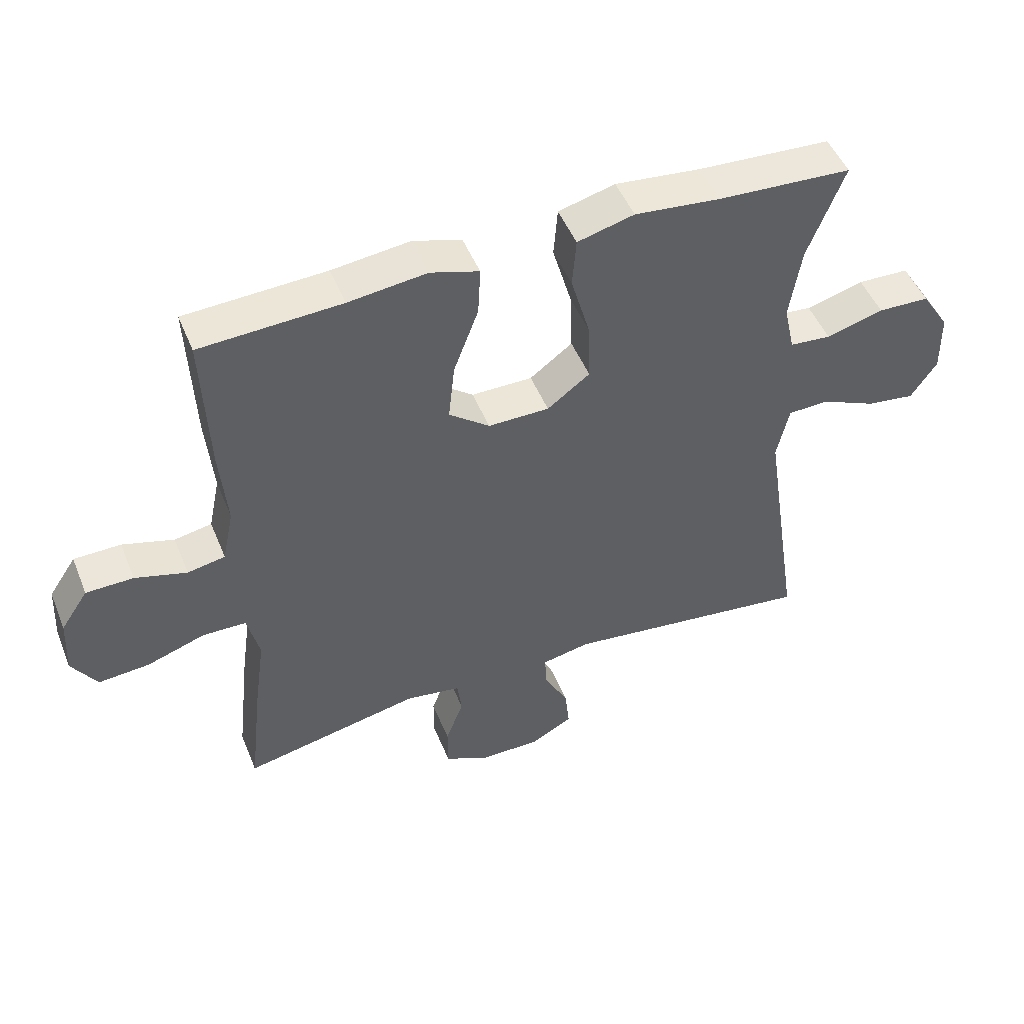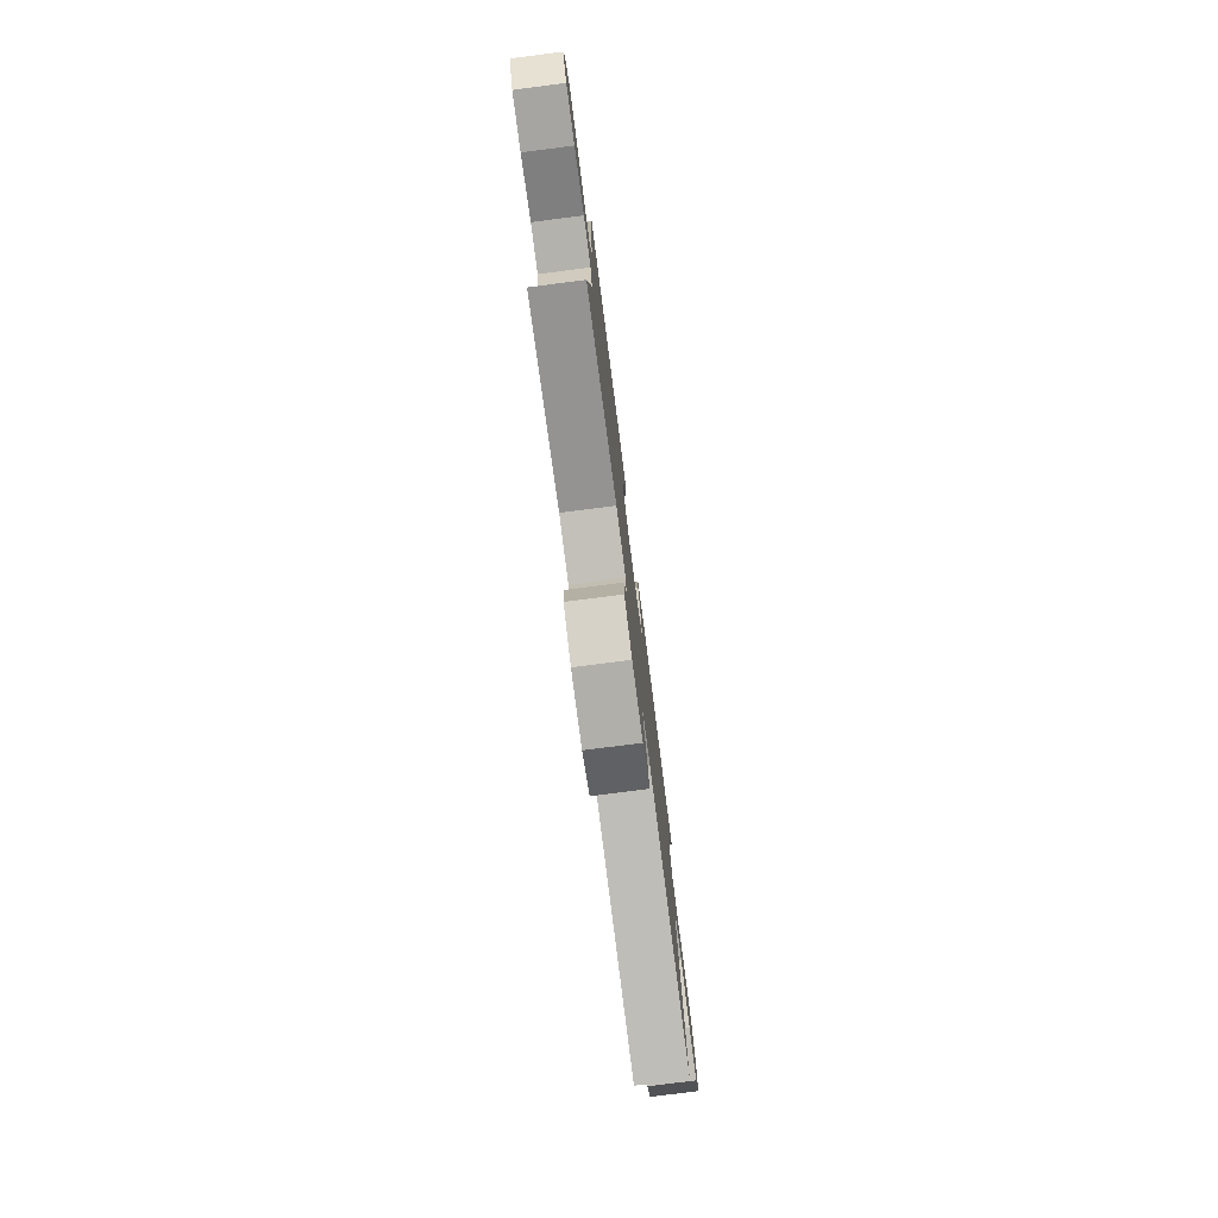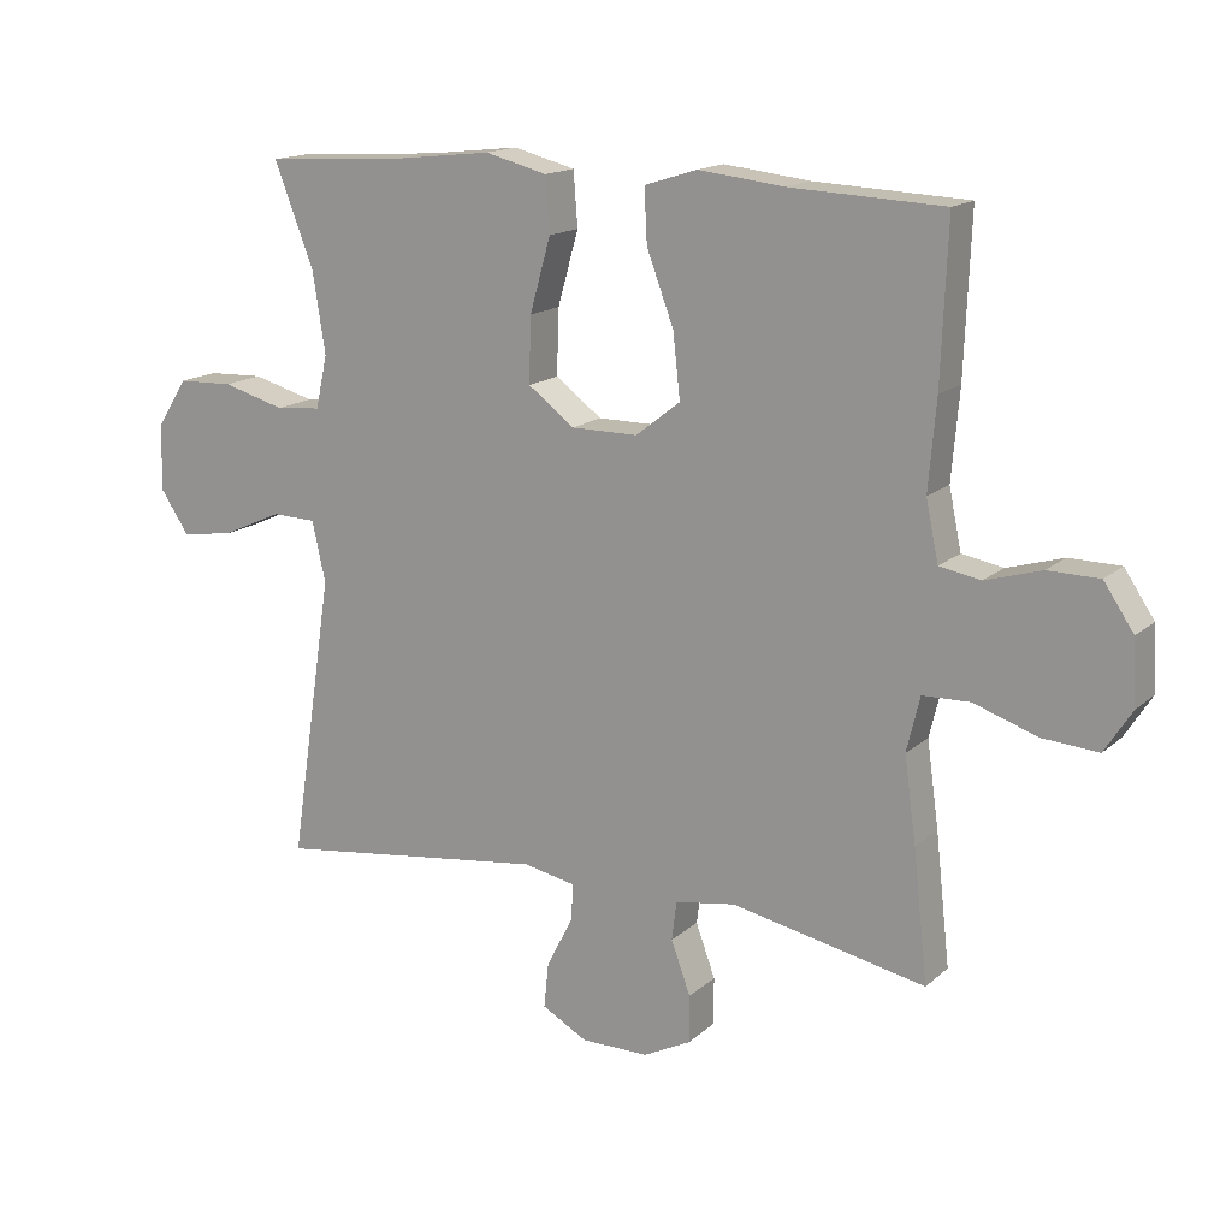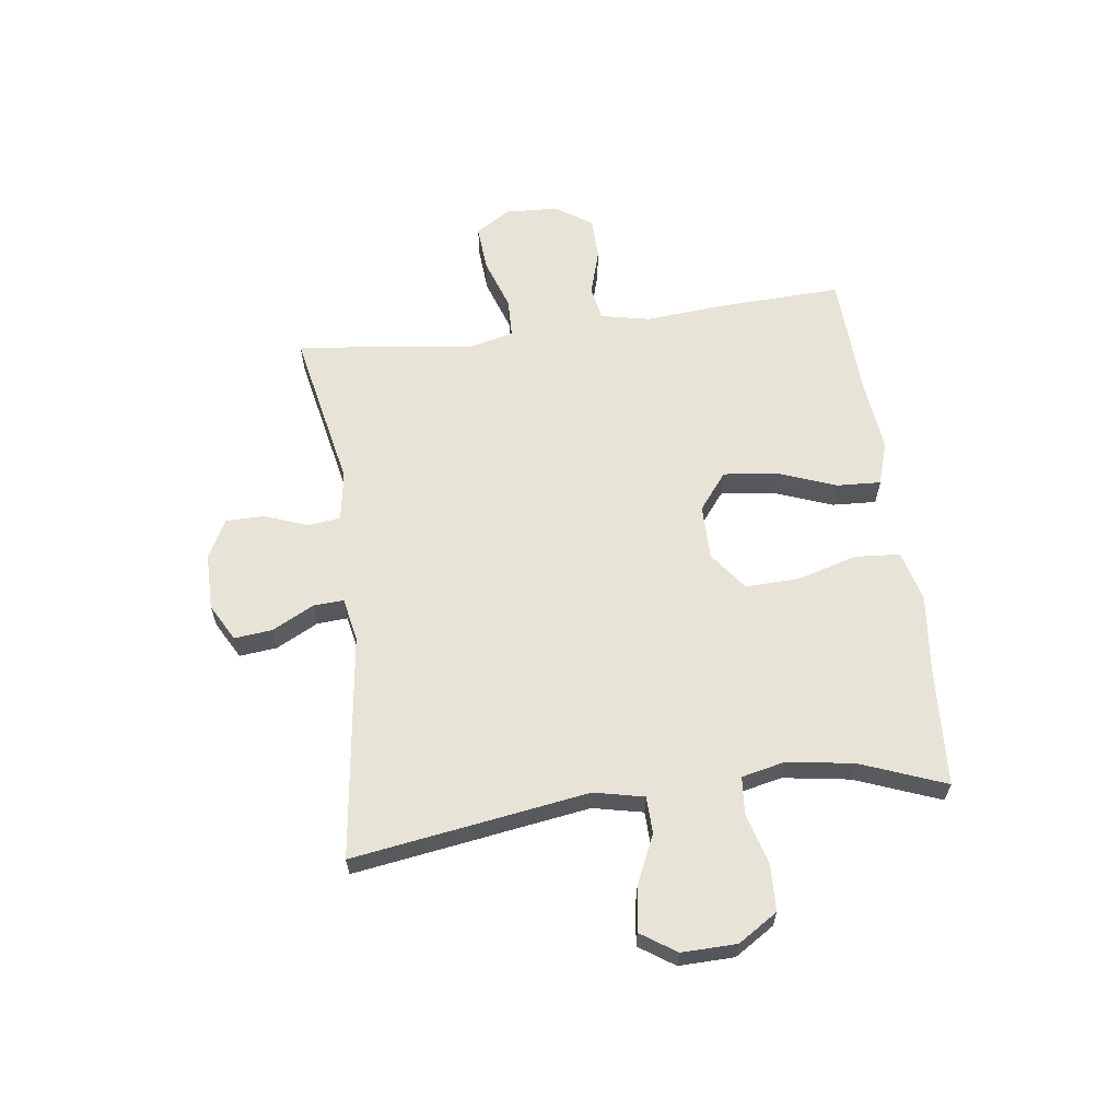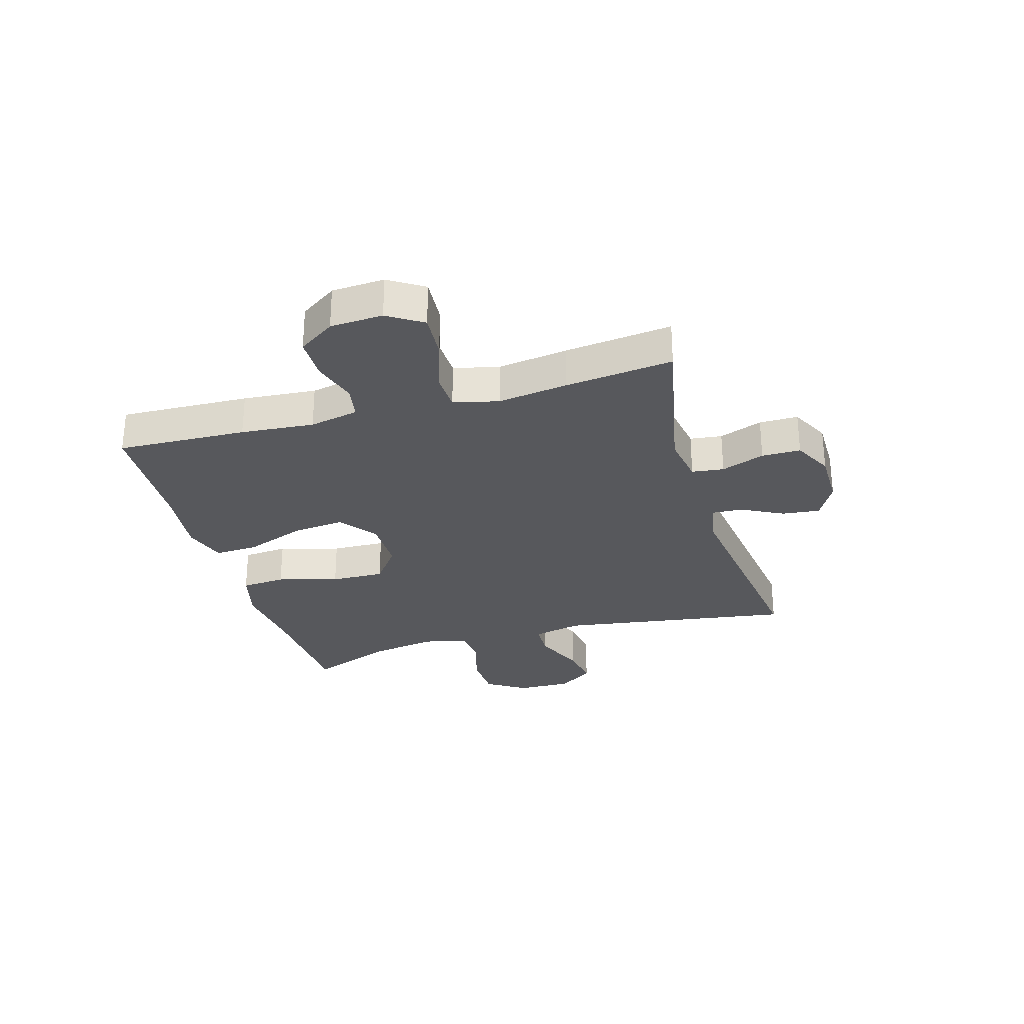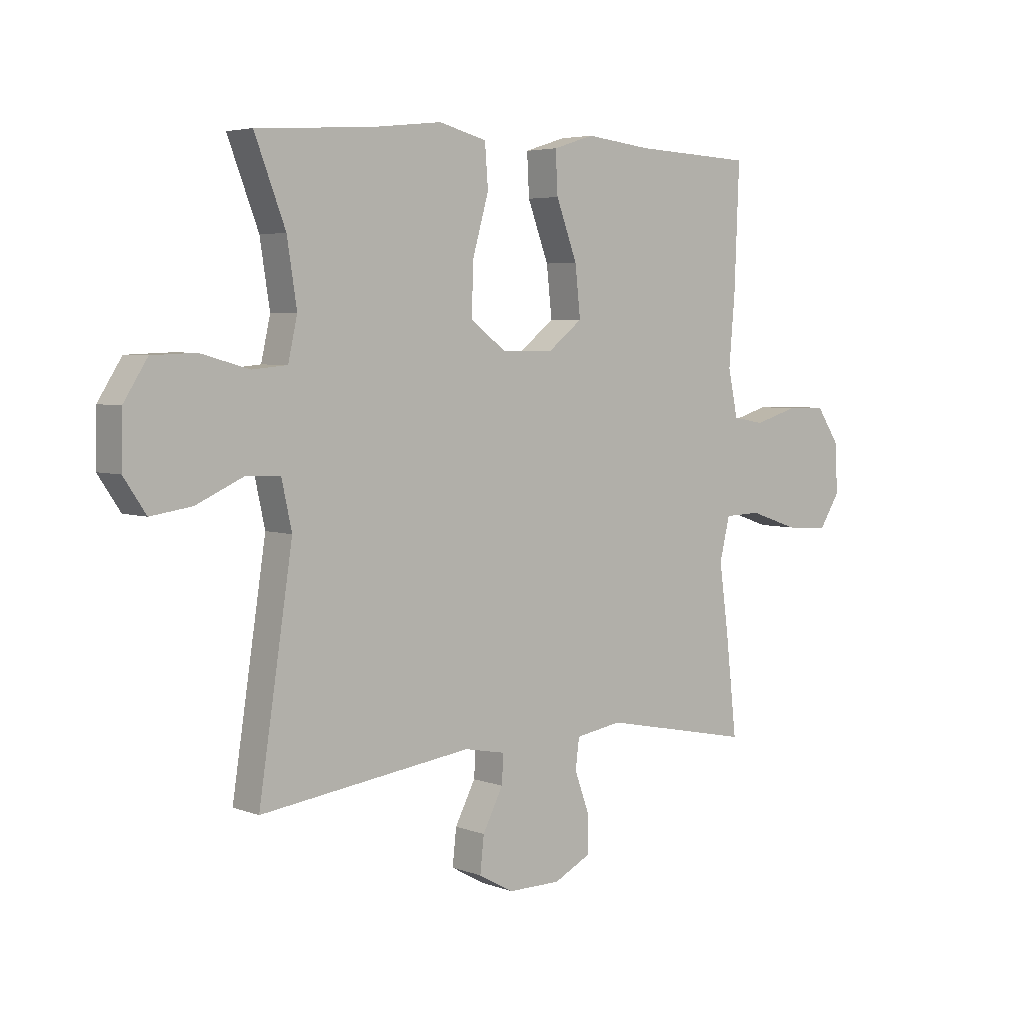
<metadata>
{"format":"obj","ext":"obj","renderer":"f3d","projection":"perspective","resolution":1024,"background":"white","views":[{"elev":49.2,"azim":158.2,"up":"+Z"},{"elev":-78.0,"azim":97.3,"up":"+Z"},{"elev":15.7,"azim":30.4,"up":"+Z"},{"elev":61.9,"azim":-97.5,"up":"+Y"},{"elev":-28.8,"azim":106.3,"up":"+Y"},{"elev":4.6,"azim":-40.4,"up":"+Z"}]}
</metadata>
<code>
v 0.5 0.07 0.5
v 0.491 0.07 0.273
v 0.48 0.07 0.145
v 0.498 0.07 0.059
v 0.557 0.07 0.048
v 0.638 0.07 0.072
v 0.712 0.07 0.071
v 0.755 0.07 0.007
v 0.76 0.07 -0.085
v 0.721 0.07 -0.146
v 0.641 0.07 -0.14
v 0.549 0.07 -0.109
v 0.481 0.07 -0.111
v 0.462 0.07 -0.19
v 0.479 0.07 -0.312
v 0.5 0.07 -0.5
v 0.22 0.07 -0.443
v 0.133 0.07 -0.457
v 0.126 0.07 -0.513
v 0.154 0.07 -0.589
v 0.154 0.07 -0.657
v 0.085 0.07 -0.692
v -0.013 0.07 -0.692
v -0.078 0.07 -0.656
v -0.071 0.07 -0.59
v -0.033 0.07 -0.517
v -0.03 0.07 -0.464
v -0.106 0.07 -0.449
v -0.5 0.07 -0.5
v -0.437 0.07 -0.089
v -0.456 0.07 -0.002
v -0.52 0.07 0
v -0.607 0.07 -0.039
v -0.683 0.07 -0.05
v -0.724 0.07 0.011
v -0.722 0.07 0.107
v -0.678 0.07 0.176
v -0.597 0.07 0.179
v -0.507 0.07 0.154
v -0.442 0.07 0.16
v -0.425 0.07 0.236
v -0.443 0.07 0.352
v -0.5 0.07 0.5
v -0.29 0.07 0.513
v -0.156 0.07 0.528
v -0.067 0.07 0.505
v -0.061 0.07 0.427
v -0.091 0.07 0.321
v -0.094 0.07 0.227
v -0.027 0.07 0.177
v 0.069 0.07 0.177
v 0.133 0.07 0.227
v 0.123 0.07 0.319
v 0.084 0.07 0.423
v 0.08 0.07 0.5
v 0.156 0.07 0.524
v 0.279 0.07 0.51
v 0.5 0 0.5
v 0.491 0 0.273
v 0.48 0 0.145
v 0.498 0 0.059
v 0.557 0 0.048
v 0.638 0 0.072
v 0.712 0 0.071
v 0.755 0 0.007
v 0.76 0 -0.085
v 0.721 0 -0.146
v 0.641 0 -0.14
v 0.549 0 -0.109
v 0.481 0 -0.111
v 0.462 0 -0.19
v 0.479 0 -0.312
v 0.5 0 -0.5
v 0.22 0 -0.443
v 0.133 0 -0.457
v 0.126 0 -0.513
v 0.154 0 -0.589
v 0.154 0 -0.657
v 0.085 0 -0.692
v -0.013 0 -0.692
v -0.078 0 -0.656
v -0.071 0 -0.59
v -0.033 0 -0.517
v -0.03 0 -0.464
v -0.106 0 -0.449
v -0.5 0 -0.5
v -0.437 0 -0.089
v -0.456 0 -0.002
v -0.52 0 0
v -0.607 0 -0.039
v -0.683 0 -0.05
v -0.724 0 0.011
v -0.722 0 0.107
v -0.678 0 0.176
v -0.597 0 0.179
v -0.507 0 0.154
v -0.442 0 0.16
v -0.425 0 0.236
v -0.443 0 0.352
v -0.5 0 0.5
v -0.29 0 0.513
v -0.156 0 0.528
v -0.067 0 0.505
v -0.061 0 0.427
v -0.091 0 0.321
v -0.094 0 0.227
v -0.027 0 0.177
v 0.069 0 0.177
v 0.133 0 0.227
v 0.123 0 0.319
v 0.084 0 0.423
v 0.08 0 0.5
v 0.156 0 0.524
v 0.279 0 0.51
f 55 56 57
f 54 55 57
f 53 54 57
f 1 2 3
f 57 1 3
f 53 57 3
f 52 53 3
f 51 52 3 4
f 50 51 4
f 46 47 48
f 45 46 48
f 44 45 48
f 44 48 49
f 43 44 49
f 42 43 49
f 41 42 49 50
f 37 38 39
f 36 37 39
f 35 36 39
f 34 35 39
f 33 34 39
f 32 33 39
f 31 32 39 40
f 41 50 4
f 40 41 4
f 31 40 4
f 30 31 4
f 24 25 26
f 23 24 26
f 22 23 26
f 21 22 26
f 20 21 26
f 19 20 26
f 18 19 26 27
f 17 18 27 28
f 14 15 16 17
f 13 14 17 28
f 10 11 12
f 9 10 12
f 8 9 12
f 7 8 12
f 6 7 12
f 5 6 12
f 5 12 13
f 28 29 30
f 13 28 30
f 5 13 30
f 4 5 30
f 114 113 112
f 114 112 111
f 114 111 110
f 60 59 58
f 60 58 114
f 60 114 110
f 60 110 109
f 61 60 109 108
f 61 108 107
f 105 104 103
f 105 103 102
f 105 102 101
f 106 105 101
f 106 101 100
f 106 100 99
f 107 106 99 98
f 96 95 94
f 96 94 93
f 96 93 92
f 96 92 91
f 96 91 90
f 96 90 89
f 97 96 89 88
f 61 107 98
f 61 98 97
f 61 97 88
f 61 88 87
f 83 82 81
f 83 81 80
f 83 80 79
f 83 79 78
f 83 78 77
f 83 77 76
f 84 83 76 75
f 85 84 75 74
f 74 73 72 71
f 85 74 71 70
f 69 68 67
f 69 67 66
f 69 66 65
f 69 65 64
f 69 64 63
f 69 63 62
f 70 69 62
f 87 86 85
f 87 85 70
f 87 70 62
f 87 62 61
f 1 58 59 2
f 2 59 60 3
f 3 60 61 4
f 4 61 62 5
f 5 62 63 6
f 6 63 64 7
f 7 64 65 8
f 8 65 66 9
f 9 66 67 10
f 10 67 68 11
f 11 68 69 12
f 12 69 70 13
f 13 70 71 14
f 14 71 72 15
f 15 72 73 16
f 16 73 74 17
f 17 74 75 18
f 18 75 76 19
f 19 76 77 20
f 20 77 78 21
f 21 78 79 22
f 22 79 80 23
f 23 80 81 24
f 24 81 82 25
f 25 82 83 26
f 26 83 84 27
f 27 84 85 28
f 28 85 86 29
f 29 86 87 30
f 30 87 88 31
f 31 88 89 32
f 32 89 90 33
f 33 90 91 34
f 34 91 92 35
f 35 92 93 36
f 36 93 94 37
f 37 94 95 38
f 38 95 96 39
f 39 96 97 40
f 40 97 98 41
f 41 98 99 42
f 42 99 100 43
f 43 100 101 44
f 44 101 102 45
f 45 102 103 46
f 46 103 104 47
f 47 104 105 48
f 48 105 106 49
f 49 106 107 50
f 50 107 108 51
f 51 108 109 52
f 52 109 110 53
f 53 110 111 54
f 54 111 112 55
f 55 112 113 56
f 56 113 114 57
f 57 114 58 1

</code>
